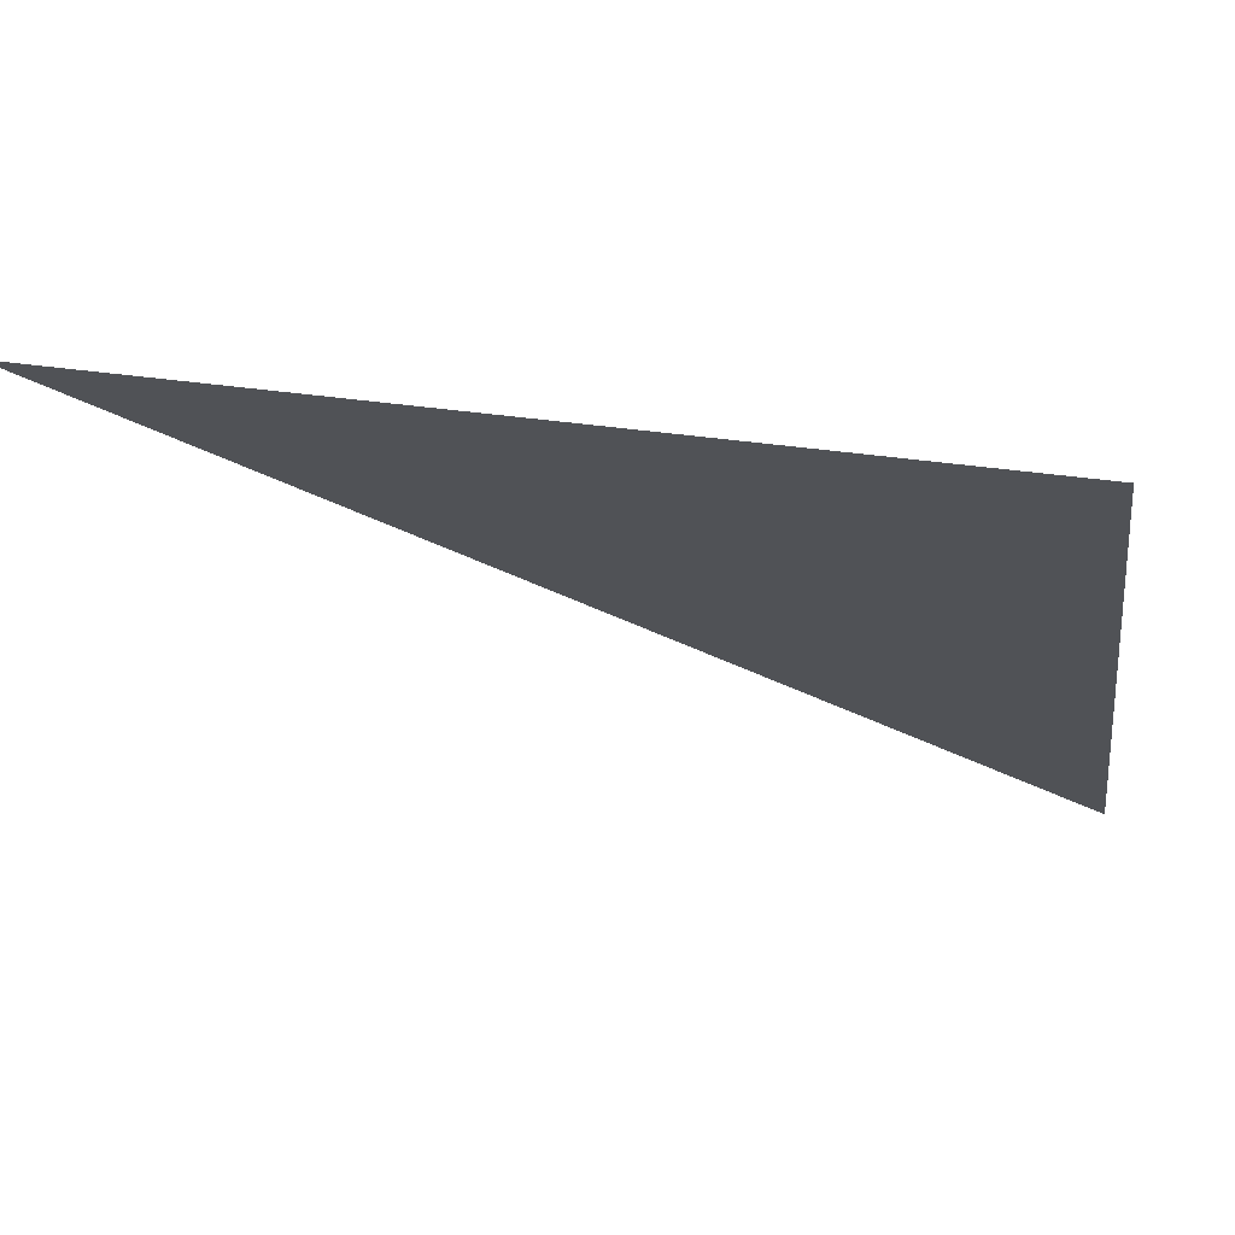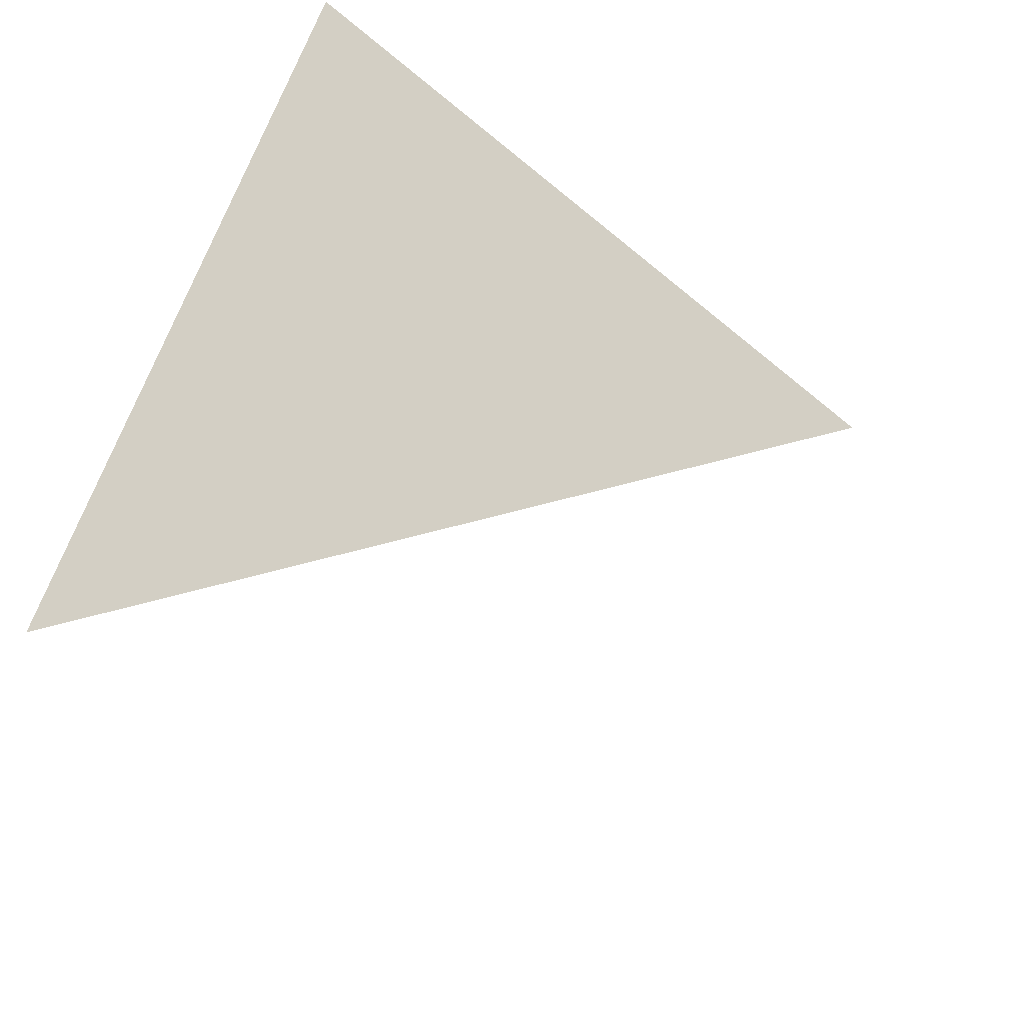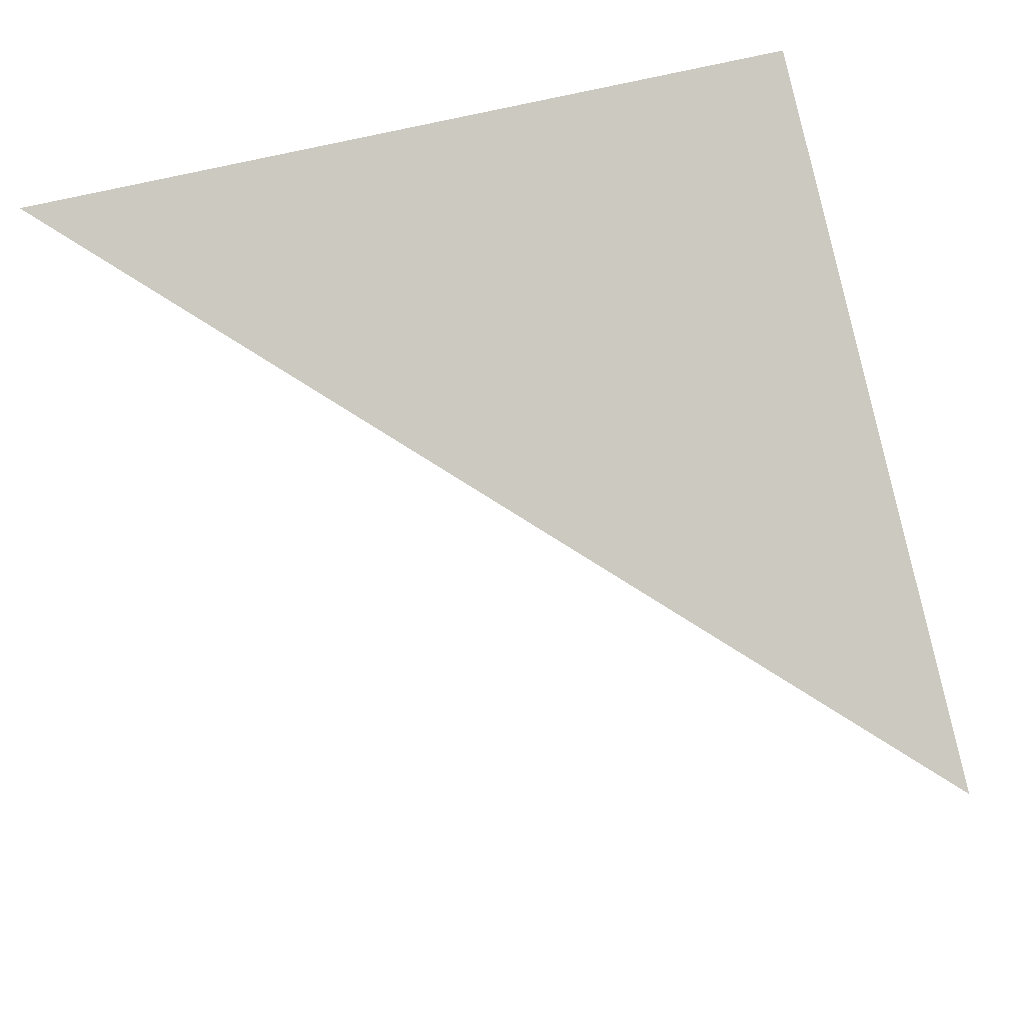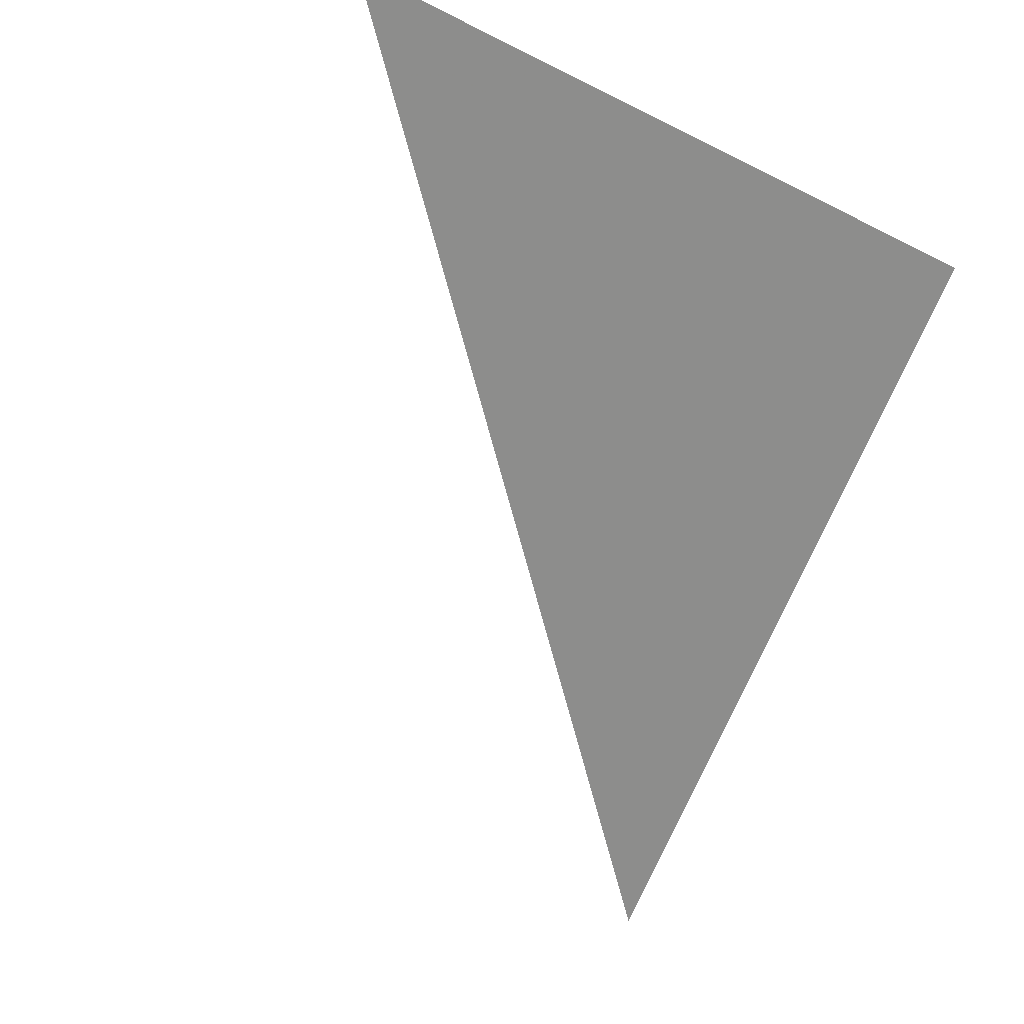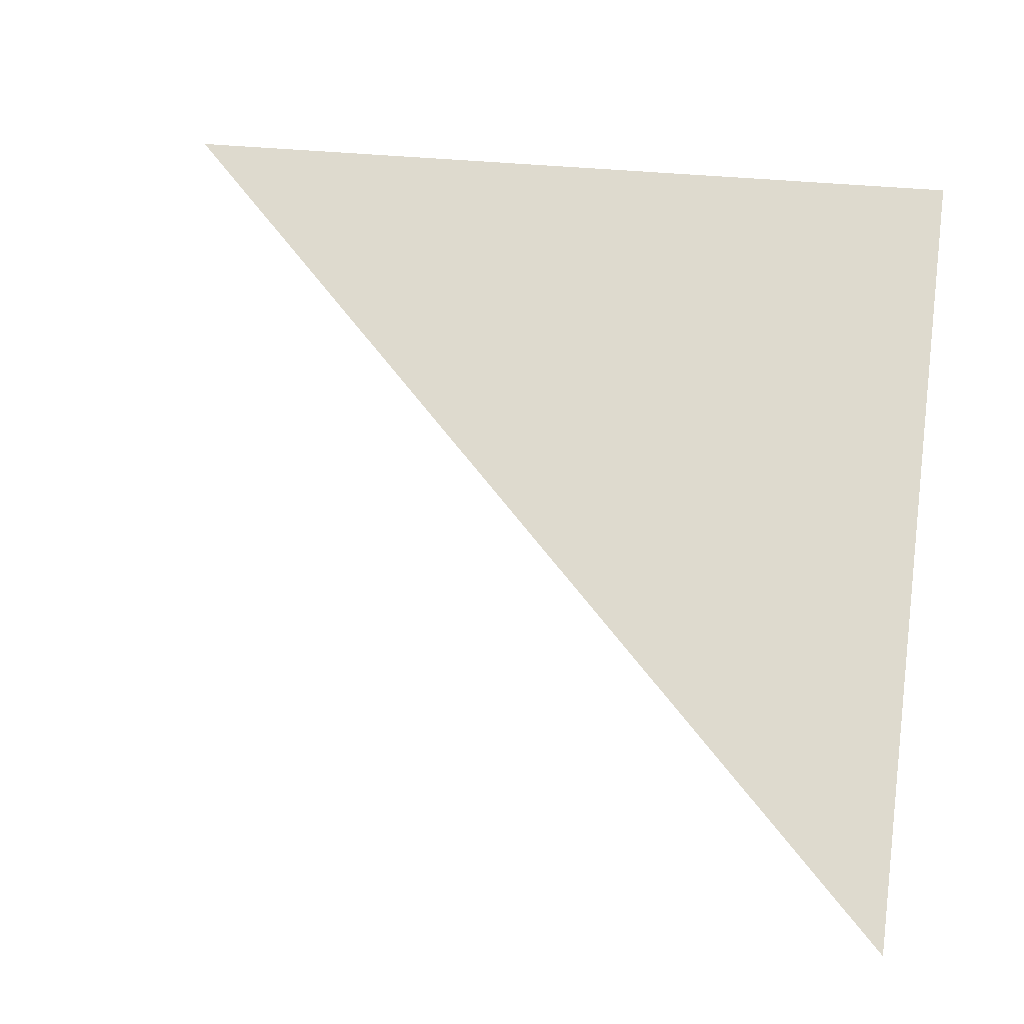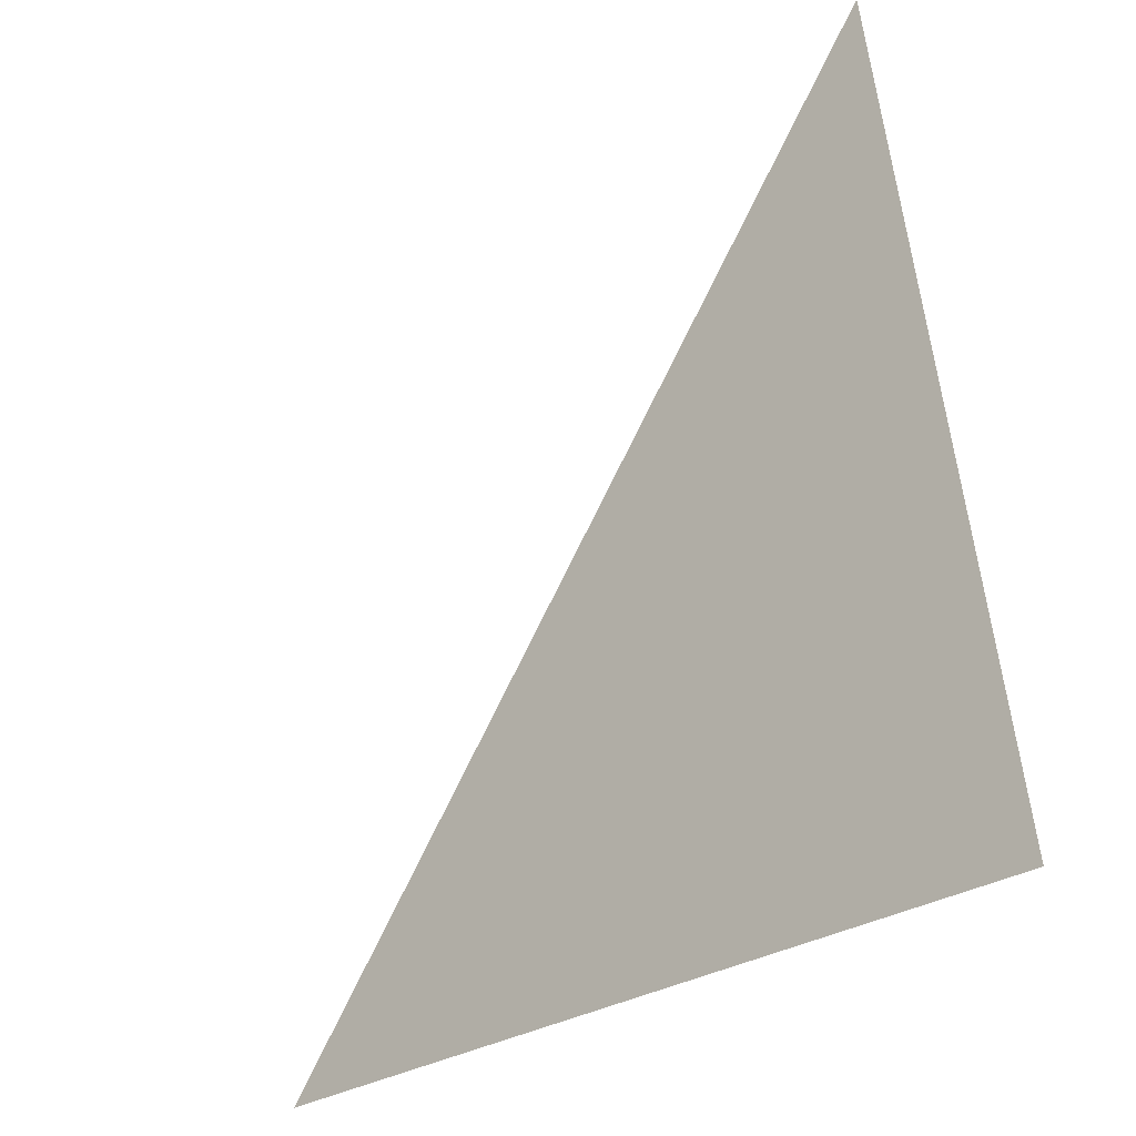
<metadata>
{"format":"obj","ext":"obj","renderer":"f3d","projection":"perspective","resolution":1024,"background":"white","views":[{"elev":31.4,"azim":-166.9,"up":"+Z"},{"elev":54.4,"azim":105.2,"up":"+Y"},{"elev":48.5,"azim":161.7,"up":"+Y"},{"elev":-21.8,"azim":138.4,"up":"+Z"},{"elev":28.9,"azim":-169.6,"up":"+Y"},{"elev":66.1,"azim":-97.3,"up":"+Y"}]}
</metadata>
<code>
o RightFrame_Circle.003
v 0.006489 -0.02336 0.02964
v -0.006489 -0.004616 0.05228
v -0.006489 -0.02336 0.02964
v -0.01947 -0.02336 0.02964
v -0.006489 -0.004616 0.05228
v 0.0229 -0.004616 0.05228
v -0.006489 -0.02336 0.02964
f 5 6 7

</code>
